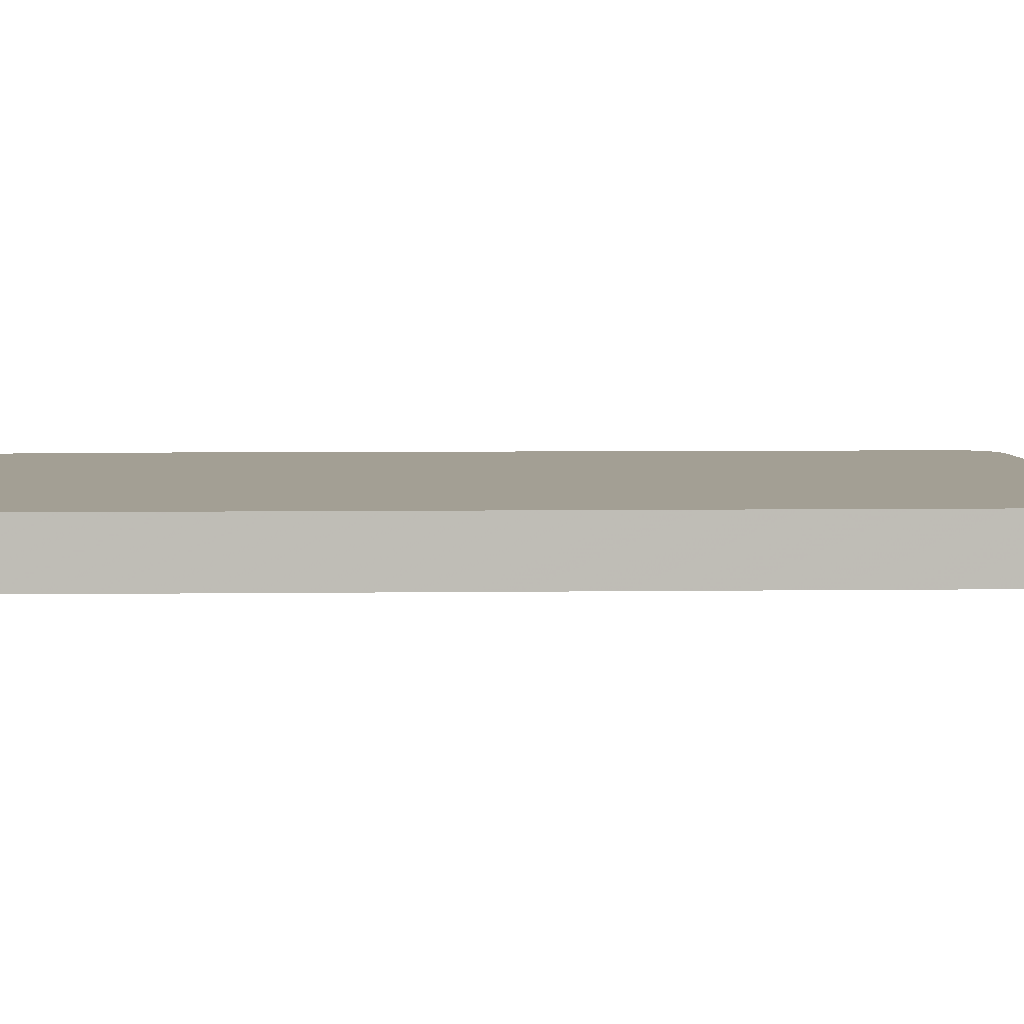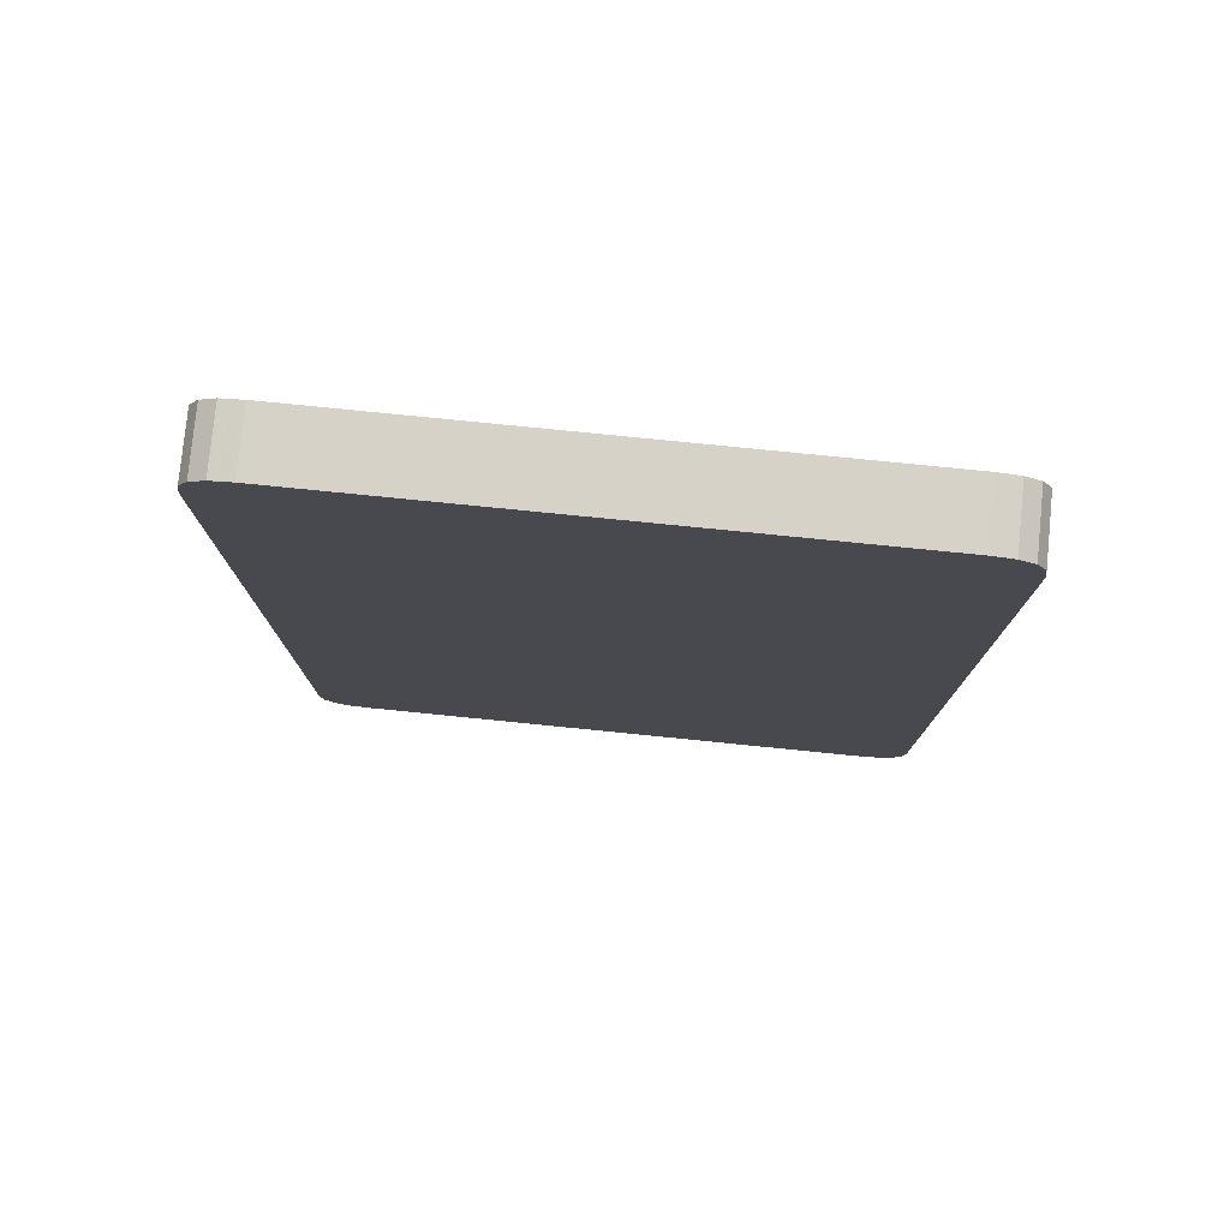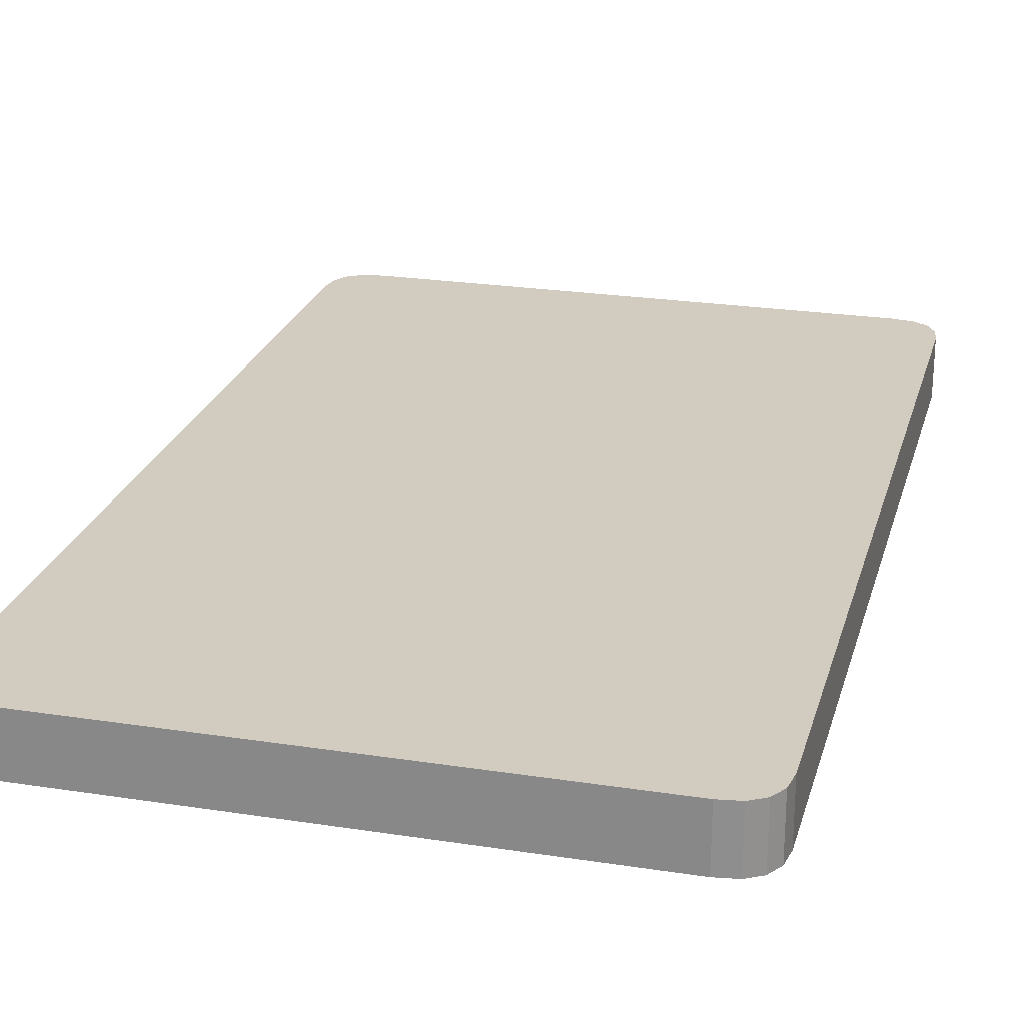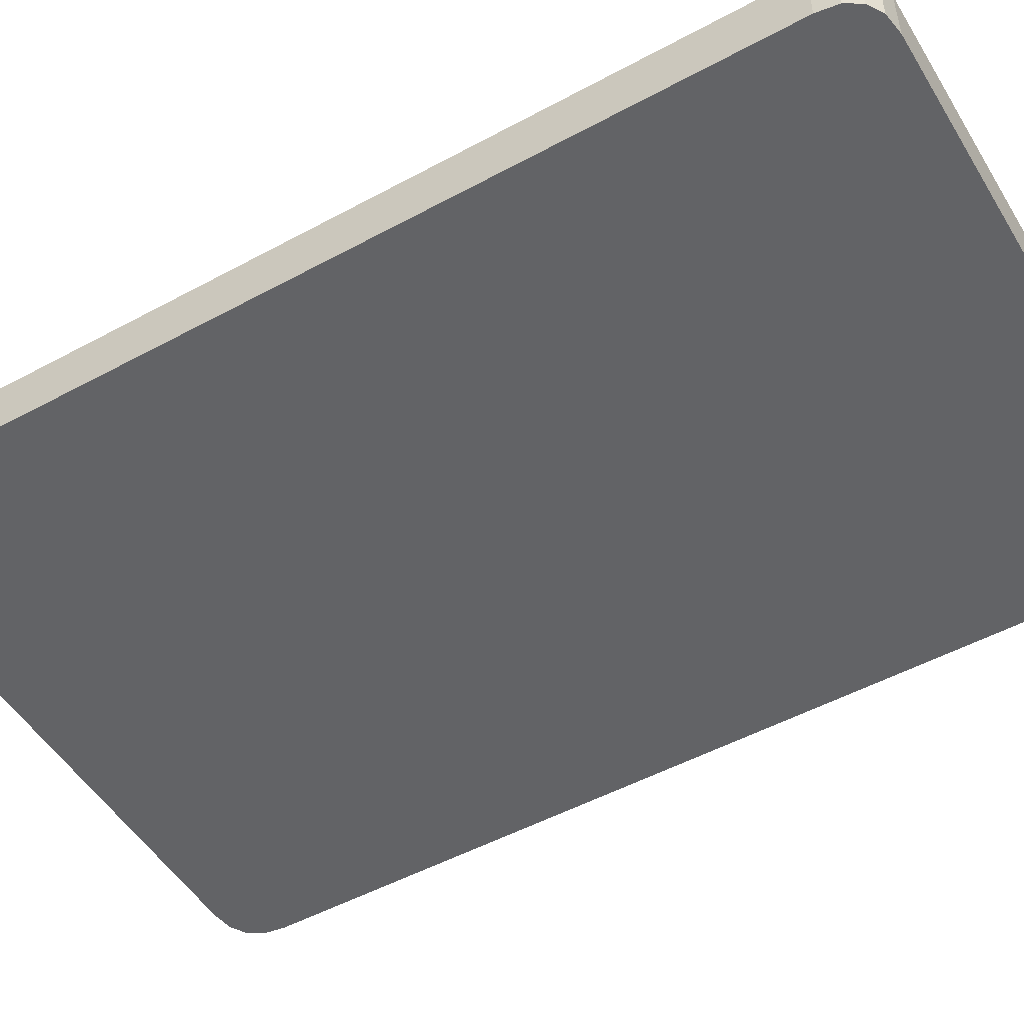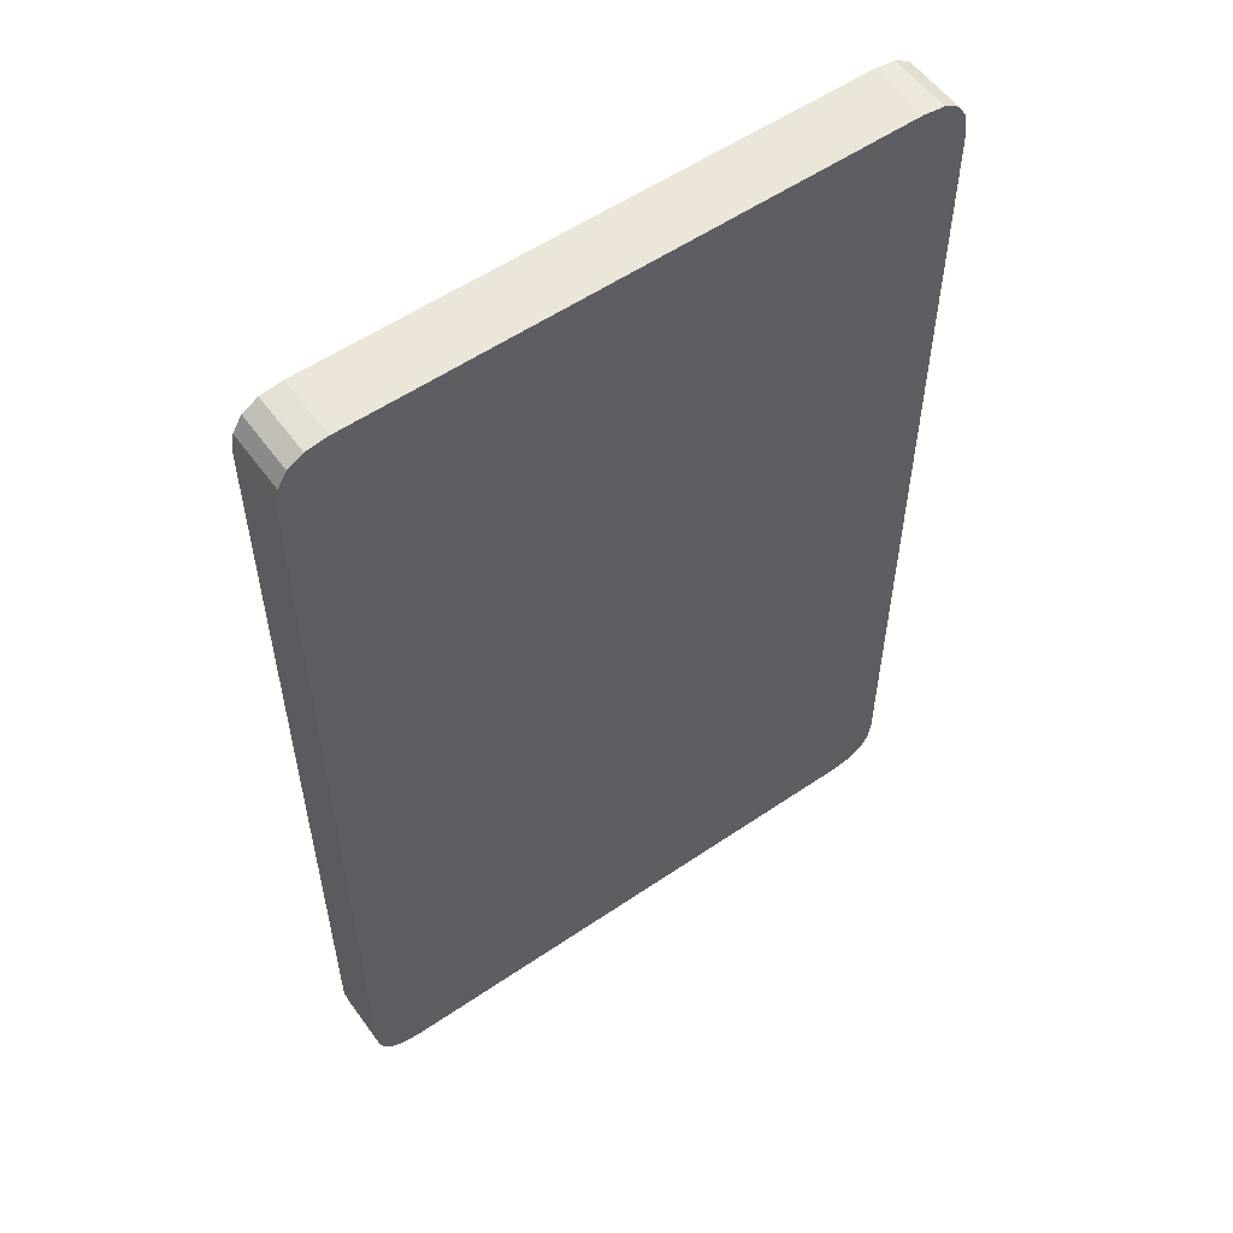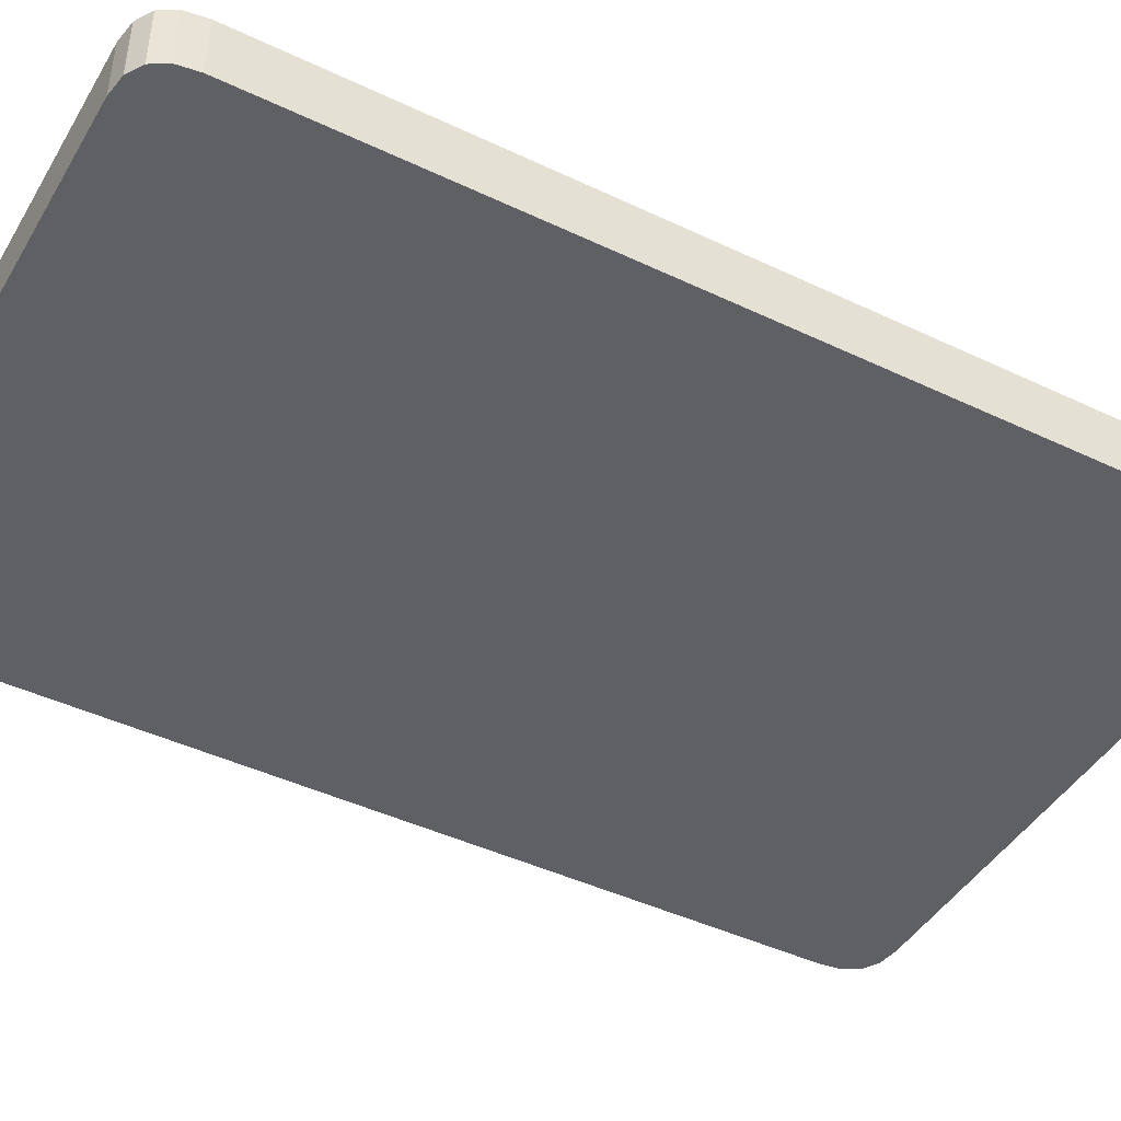
<metadata>
{"format":"obj","ext":"obj","renderer":"f3d","projection":"perspective","resolution":1024,"background":"white","views":[{"elev":5.3,"azim":87.6,"up":"+Y"},{"elev":78.6,"azim":5.7,"up":"+Z"},{"elev":23.9,"azim":14.5,"up":"+Y"},{"elev":-50.9,"azim":120.6,"up":"+Y"},{"elev":56.1,"azim":144.5,"up":"+Z"},{"elev":-44.4,"azim":-119.0,"up":"+Y"}]}
</metadata>
<code>
v  0.2734 0.03126 -0.4554
v  0.2953 0.03126 -0.5022
v  -0.3109 0.03126 -0.4929
v  -0.2953 0.03126 -0.5022
v  -0.2734 0.03126 -0.4554
v  -0.3234 0.03126 -0.4554
v  -0.3203 0.03126 -0.4772
v  -0.3109 0.03126 0.4929
v  -0.3234 0.03126 0.4554
v  -0.3203 0.03126 0.4772
v  -0.2734 0.03126 0.4554
v  0.3109 0.03126 0.4929
v  0.2953 0.03126 0.5022
v  0.2734 0.03126 0.4554
v  0.3234 0.03126 0.4554
v  0.2734 -0.03126 -0.4554
v  -0.2734 -0.03126 -0.5054
v  -0.2734 -0.03126 -0.4554
v  -0.2734 -0.03126 0.4554
v  -0.2734 -0.03126 0.5054
v  0.2734 -0.03126 0.5054
v  0.2734 -0.03126 0.4554
v  0.3234 -0.03126 -0.4554
v  0.2953 -0.03126 -0.5022
v  -0.3109 -0.03126 -0.4929
v  -0.3203 -0.03126 -0.4772
v  -0.3203 -0.03126 0.4772
v  -0.3109 -0.03126 0.4929
v  0.3203 -0.03126 0.4772
v  0.3203 -0.03126 -0.4772
v  0.3109 0.03126 -0.4929
v  0.3234 0.03126 -0.4554
v  0.3203 0.03126 -0.4772
v  0.2734 0.03126 -0.5054
v  -0.2734 0.03126 -0.5054
v  -0.2734 0.03126 0.5054
v  -0.2953 0.03126 0.5022
v  0.2734 0.03126 0.5054
v  0.3203 0.03126 0.4772
v  0.2734 -0.03126 -0.5054
v  -0.3234 -0.03126 -0.4554
v  -0.3234 -0.03126 0.4554
v  0.3234 -0.03126 0.4554
v  0.3109 -0.03126 -0.4929
v  -0.2953 -0.03126 -0.5022
v  -0.2953 -0.03126 0.5022
v  0.2953 -0.03126 0.5022
v  0.3109 -0.03126 0.4929
v  0.2953 0.03126 -0.5022
v  -0.3109 0.03126 -0.4929
v  -0.2953 0.03126 -0.5022
v  -0.3234 0.03126 -0.4554
v  -0.3203 0.03126 -0.4772
v  -0.3109 0.03126 0.4929
v  -0.3234 0.03126 0.4554
v  -0.3203 0.03126 0.4772
v  0.3109 0.03126 0.4929
v  0.2953 0.03126 0.5022
v  0.3234 0.03126 0.4554
v  -0.2734 -0.03126 -0.5054
v  -0.2734 -0.03126 0.5054
v  0.2734 -0.03126 0.5054
v  0.3234 -0.03126 -0.4554
v  0.2953 -0.03126 -0.5022
v  -0.3109 -0.03126 -0.4929
v  -0.3203 -0.03126 -0.4772
v  -0.3203 -0.03126 0.4772
v  -0.3109 -0.03126 0.4929
v  0.3203 -0.03126 0.4772
v  0.3203 -0.03126 -0.4772
v  0.3109 0.03126 -0.4929
v  0.3234 0.03126 -0.4554
v  0.3203 0.03126 -0.4772
v  0.2734 0.03126 -0.5054
v  -0.2734 0.03126 -0.5054
v  -0.2734 0.03126 0.5054
v  -0.2953 0.03126 0.5022
v  0.2734 0.03126 0.5054
v  0.3203 0.03126 0.4772
v  0.2734 -0.03126 -0.5054
v  -0.3234 -0.03126 -0.4554
v  -0.3234 -0.03126 0.4554
v  0.3234 -0.03126 0.4554
v  0.3109 -0.03126 -0.4929
v  -0.2953 -0.03126 -0.5022
v  -0.2953 -0.03126 0.5022
v  0.2953 -0.03126 0.5022
v  0.3109 -0.03126 0.4929
o Rect
g Rect
f 35 5 1
f 1 74 35
f 55 11 5
f 5 52 55
f 38 14 11
f 11 76 38
f 72 1 14
f 14 59 72
f 5 11 14
f 14 1 5
f 23 32 15
f 15 83 23
f 2 74 1
f 1 71 2
f 5 35 4
f 4 50 5
f 53 52 5
f 5 50 53
f 11 55 10
f 10 54 11
f 77 76 11
f 11 54 77
f 14 38 13
f 13 57 14
f 79 59 14
f 14 57 79
f 1 72 33
f 33 71 1
f 51 75 17
f 17 85 51
f 3 51 85
f 85 65 3
f 56 9 82
f 82 67 56
f 87 58 78
f 78 62 87
f 44 31 73
f 73 70 44
f 44 64 49
f 49 31 44
f 46 37 8
f 8 68 46
f 69 83 15
f 15 39 69
f 69 39 12
f 12 88 69
f 60 80 16
f 16 18 60
f 42 41 18
f 18 19 42
f 21 61 19
f 19 22 21
f 63 43 22
f 22 16 63
f 18 16 22
f 22 19 18
f 34 40 17
f 17 75 34
f 6 81 82
f 82 9 6
f 20 62 78
f 78 36 20
f 24 84 16
f 16 80 24
f 18 25 45
f 45 60 18
f 26 25 18
f 18 41 26
f 19 28 27
f 27 42 19
f 86 28 19
f 19 61 86
f 22 48 47
f 47 21 22
f 29 48 22
f 22 43 29
f 16 84 30
f 30 63 16
f 56 67 68
f 68 8 56
f 12 58 87
f 87 88 12
f 73 32 23
f 23 70 73
f 40 34 49
f 49 64 40
f 81 6 7
f 7 66 81
f 66 7 3
f 3 65 66
f 46 20 36
f 36 37 46

</code>
